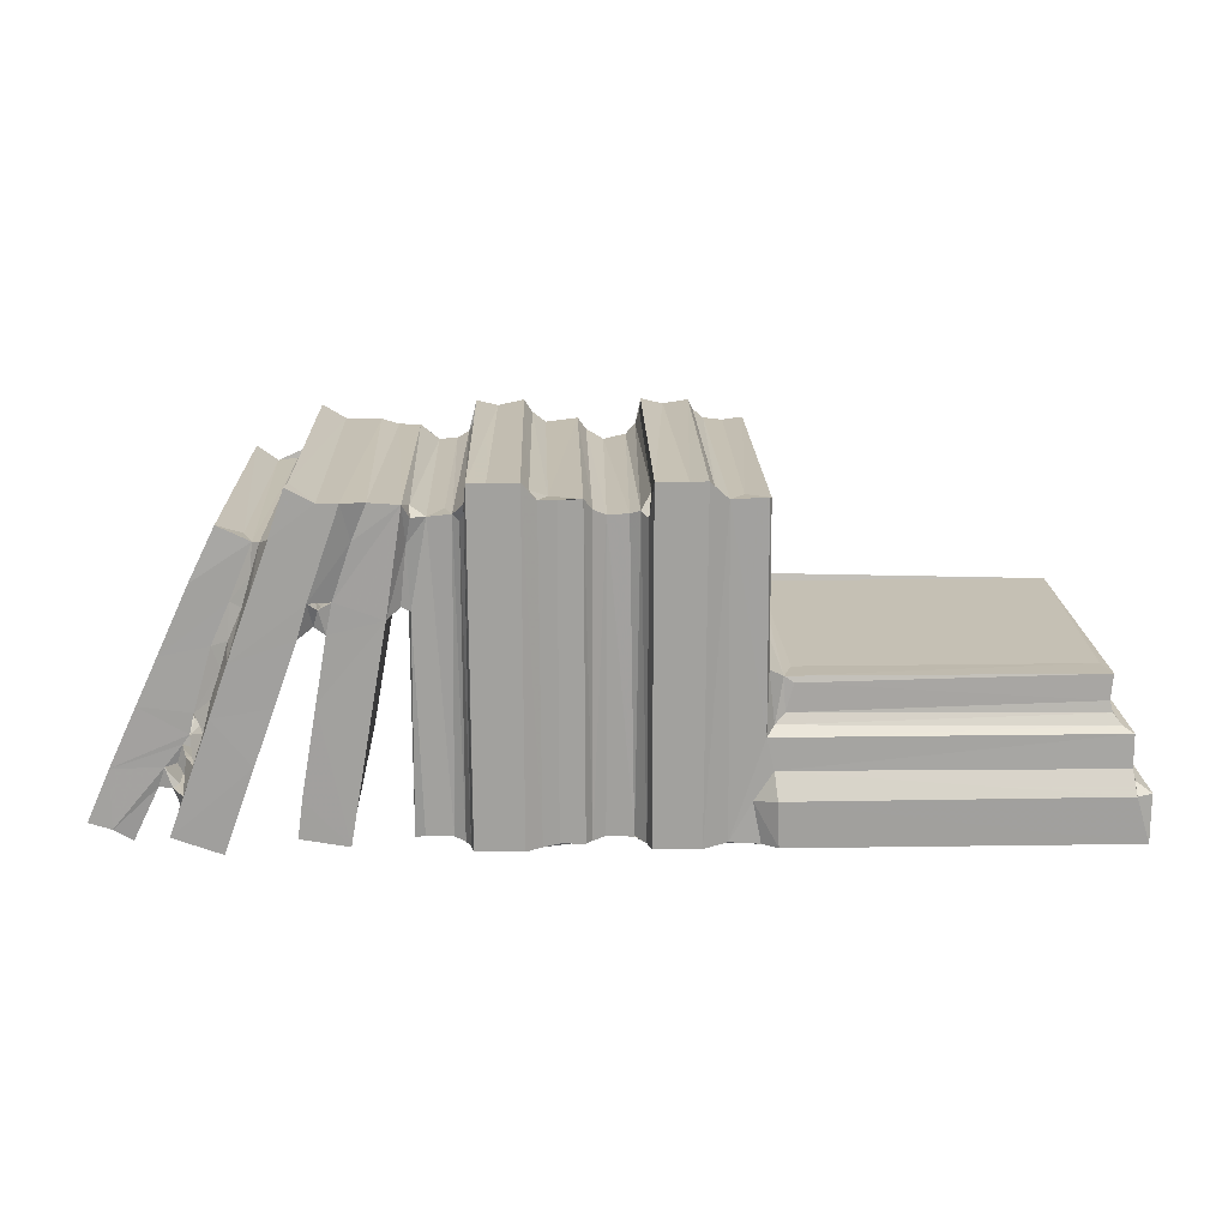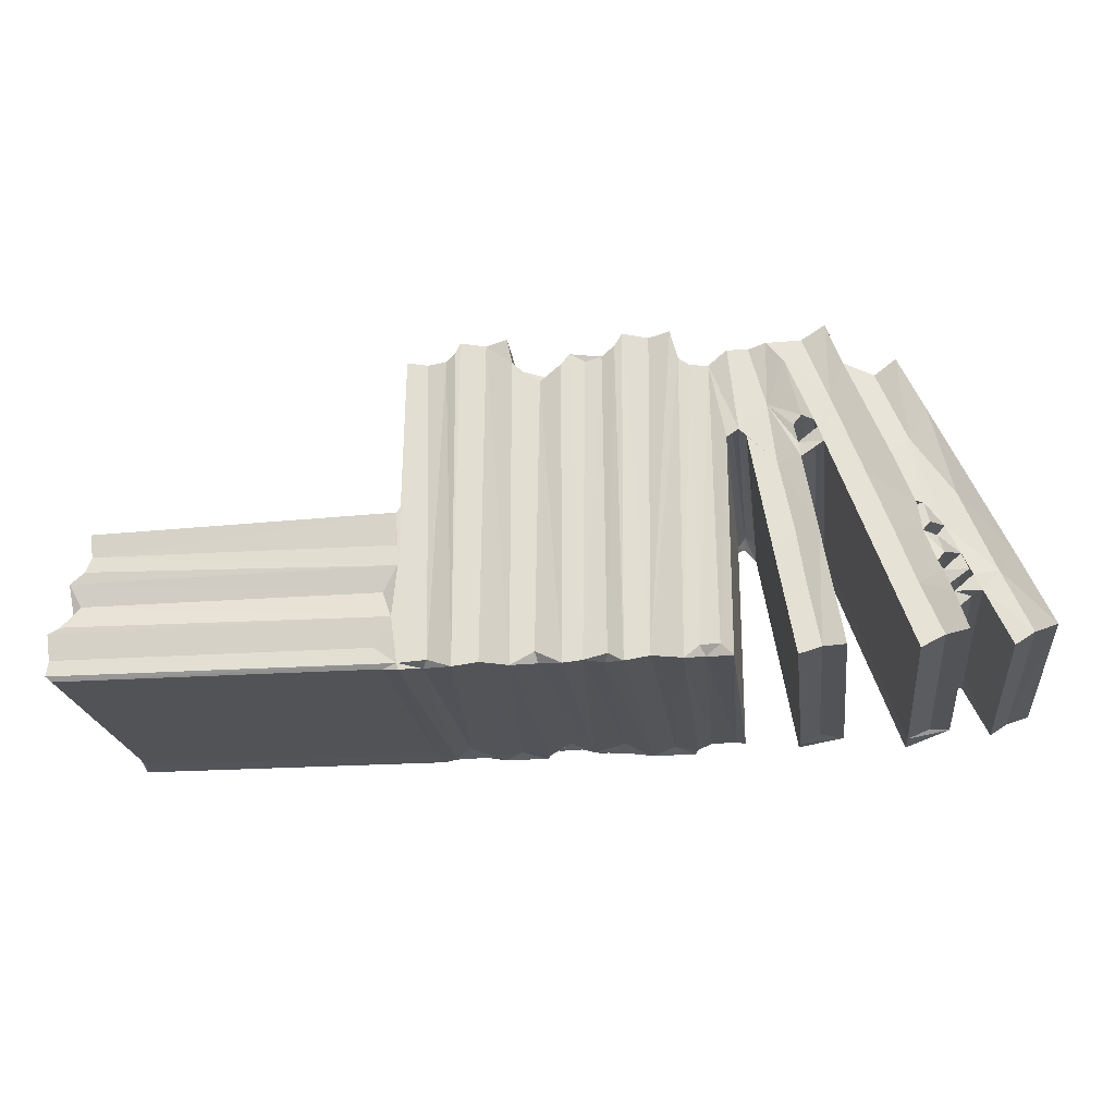
<metadata>
{"format":"obj","ext":"obj","renderer":"f3d","projection":"perspective","resolution":1024,"background":"white","views":[{"elev":18.2,"azim":-1.6,"up":"+Z"},{"elev":-21.7,"azim":-173.0,"up":"+Z"}]}
</metadata>
<code>
v 134.7 18.72 0.02419
v 134.1 18.63 0.4106
v 134.7 27.97 0.04282
v 137.5 17.68 0.002695
v 137.4 18.57 0.04128
v 137.4 28.08 0.03967
v 133.4 18.66 0.6276
v 134.1 18.65 2.316
v 135.7 18.65 2.335
v 135.5 18.71 1.712
v 135.5 19.88 1.771
v 135.9 19.6 6.045
v 135 18.66 4.207
v 135.5 28.02 1.775
v 134.5 28.05 2.975
v 135.9 17.66 0.5693
v 136.6 18.23 0.4594
v 136.4 17.74 1.805
v 136.2 18.27 1.289
v 136.3 18.64 3.04
v 137.3 17.66 4.184
v 136.5 18.25 1.996
v 136.7 17.74 2.758
v 136.4 18.45 2.723
v 136.1 19.08 2.942
v 136.7 18.63 2.508
v 136.7 18.47 2.746
v 138.4 17.66 2.699
v 136.5 18.63 3.346
v 136.6 18.54 2.994
v 136.7 18.63 4.01
v 136.5 19.25 3.87
v 136.6 19.11 3.638
v 135.7 18.66 5.704
v 136.9 19.3 4.033
v 137 18.17 3.563
v 137.2 18.35 4.511
v 136.8 18.78 3.609
v 137.3 18.64 6.015
v 137.6 18.34 5.448
v 137.8 17.66 5.823
v 137.1 19.48 3.75
v 137.2 19.28 4.627
v 137.1 19.5 4.67
v 136 28.08 0.5688
v 135.7 28.06 2.27
v 136.7 27.92 0.4591
v 136.7 28.08 2.747
v 136.5 27.98 3.043
v 136.9 27.98 4.047
v 135.8 28.04 5.837
v 136.7 28.03 3.576
v 137.1 28.08 3.75
v 137.3 28.1 4.689
v 141.1 18.09 0.01833
v 141 18.52 0.01154
v 142.9 18.73 0.02471
v 143.2 18.64 0.1076
v 144 18.62 0.08511
v 141 27.95 0.02411
v 142.9 28 0.04546
v 139.5 18.1 0.2813
v 139.7 18.1 1.501
v 140.4 18.8 0.2508
v 140.2 18.09 4.414
v 141.8 18.09 4.252
v 140.6 18.97 6.392
v 139.1 17.67 4.49
v 139.8 17.66 6.509
v 139.9 18.78 6.785
v 138.9 28.09 3.967
v 139.6 27.94 0.2872
v 140.2 28.02 3.92
v 141.5 19.06 3.007
v 142.9 18.86 7.15
v 142.9 18.66 6.991
v 141.6 28.01 3.299
v 142.3 28 7.188
v 144.4 18.43 -0.001556
v 144.6 17.66 0.0242
v 144.5 18.04 0.04191
v 145.3 18.13 0.1709
v 146.1 17.66 0.00383
v 144.4 28.08 0.008836
v 146.2 28.04 0.002718
v 145.4 27.93 0.1635
v 146.6 17.96 0.00546
v 147.1 18.09 0.0579
v 147 18.79 0.1552
v 148.1 18.4 -0.0028
v 147.9 18.09 0.04402
v 148.5 18.65 0.03676
v 148.8 19.06 0.1416
v 146.8 27.56 0.134
v 148 28.05 0.00714
v 147.4 27.86 0.1348
v 148.8 27.65 0.1482
v 144.2 18.57 9.856
v 143.5 18.66 9.762
v 144.4 18.4 9.712
v 144.5 17.84 10.33
v 144.5 18.12 9.965
v 144.6 17.66 10.97
v 143.7 27.67 0.1467
v 146.1 17.67 10.98
v 148.5 18.65 9.792
v 147.1 18.09 10.35
v 147.8 18.09 10.4
v 136.7 18.65 7.866
v 137.9 18.64 7.334
v 137.8 18.35 6.267
v 138.2 18.35 7.251
v 138.6 18.63 9.086
v 137.6 18.7 9.551
v 138.3 19.48 9.098
v 136.8 28.04 7.815
v 138.6 17.66 7.85
v 140.1 17.66 7.561
v 138.5 18.39 8.175
v 140.3 18.07 6.754
v 140.6 18.08 6.495
v 140.4 17.95 7.278
v 140.8 18.07 7.467
v 140.4 17.94 7.76
v 140.7 17.98 7.733
v 140.2 18.97 7.58
v 140.1 19.06 7.332
v 140.7 19.05 6.944
v 140.5 18.95 6.989
v 138.8 18.4 9.123
v 139.2 17.66 9.413
v 139.7 17.67 10.89
v 139.7 18.33 10.86
v 141.2 17.68 10.43
v 140.5 17.66 10.44
v 139.9 28.08 6.858
v 140.6 28.02 6.4
v 140.7 27.97 6.897
v 140.1 28.1 7.332
v 140.6 28.03 7.794
v 138.9 27.98 9.141
v 139.2 28.09 9.465
v 140.5 27.93 10.43
v 142.3 18.09 6.911
v 140.8 19.11 7.49
v 142.3 19.15 7.195
v 142.7 18.51 7.17
v 142.6 18.95 7.452
v 142.9 18.5 9.008
v 141.4 18.05 9.226
v 142.8 18.09 10.26
v 141.9 18.07 10.34
v 143 18.42 9.8
v 143 18.99 10.01
v 140.8 27.99 7.495
v 142.9 28.03 7.181
v 142.5 28.05 7.42
v 142.1 27.84 10.26
v 143.4 27.89 9.749
v 143.9 19.48 9.777
v 145.1 18.13 10.83
v 144 27.93 9.777
v 144.3 28.08 9.965
v 144.5 28.04 10.33
v 146.6 17.94 10.41
v 148.1 18.43 9.989
v 146.3 18.24 10.62
v 146.8 18.85 10.28
v 149.1 18.65 9.811
v 146.3 28.01 10.58
v 146.8 27.86 10.29
v 148.6 27.69 9.763
v 146.1 28.04 10.97
v 133.4 27.98 0.6276
v 134.1 27.87 0.4492
v 135 27.88 2.424
v 136 27.89 4.961
v 136.1 28.04 2.959
v 136.6 28.11 2.451
v 136.3 28.11 1.737
v 136.2 28.01 1.288
v 135.8 27.99 2.463
v 136.5 27.96 2.025
v 136.5 28.02 3.878
v 137 28.04 4.66
v 137.2 28.1 4.581
v 137.3 27.93 2.121
v 137.3 27.89 6.863
v 138 27.93 3.899
v 137.9 28.12 6.319
v 138.7 27.93 5.771
v 140.3 27.83 0.278
v 140.7 27.81 2.438
v 140.9 27.83 4.087
v 141.4 27.83 6.345
v 143.3 27.91 0.4756
v 146.7 27.88 0.3149
v 143.9 27.92 0.4415
v 144.6 28.06 10.95
v 148.9 27.9 0.4544
v 147.3 27.86 10.14
v 148.7 27.9 9.502
v 147.8 27.97 10.39
v 148 28.05 10.01
v 137.6 28.02 9.535
v 138.2 27.87 9.095
v 140.2 28.08 7.597
v 139.7 28.07 10.85
v 139.6 27.93 8.367
v 141 28.1 9.68
v 142.7 27.97 7.411
v 141.6 27.94 10.41
v 142.8 28 10.19
v 141.6 27.83 8.308
v 145.3 27.93 10.83
v 149.3 18.6 0.02269
v 149.6 18.18 -0.009887
v 149.7 17.66 0.03647
v 150.6 18.09 0.175
v 151.2 17.65 0.02712
v 151.5 18.18 0.004475
v 149.6 28.08 -0.0123
v 150.6 27.93 0.1763
v 152 18.06 0.05412
v 152.9 17.97 0.02567
v 152.3 18.79 0.1746
v 153.4 17.6 0.04838
v 153.5 18.42 0.09311
v 149.4 18.47 9.943
v 149.6 18.13 9.816
v 149.8 17.66 10.98
v 151.9 18.04 10.36
v 152.7 18.06 1.333
v 153.3 18.07 2.261
v 153.4 17.59 1.499
v 153 18.09 3.287
v 153.3 18.43 3.548
v 153.6 18.6 3.853
v 153.1 18.31 5.27
v 153.6 18.69 4.943
v 153.9 18.63 4.749
v 153 19.18 5.494
v 153.9 19.64 4.894
v 152.3 27.54 0.1688
v 153.2 28.06 5.152
v 153.7 28 4.895
v 164.2 17.61 0.04901
v 164 18.36 0.09315
v 163.7 17.6 1.531
v 163.7 18.05 2.221
v 163 18.63 4.115
v 163.1 18.57 3.762
v 162.9 19.67 4.894
v 164 27.85 0.09325
v 163.7 18.09 3.29
v 163.3 18.35 3.444
v 163.1 18.67 4.929
v 164.1 18.58 0.2373
v 163.1 28.03 4.892
v 163.6 18.66 2.155
v 163.5 18.73 2.568
v 164.2 17.7 1.594
v 164.1 18.46 0.7637
v 163.7 18.01 1.864
v 164.1 27.99 0.2379
v 164.2 28.02 1.601
v 163.6 27.97 3.263
v 163.1 28.01 3.633
v 151.3 17.66 10.98
v 149.7 18.82 10.42
v 150.8 18.1 10.83
v 151.5 17.95 10.59
v 149.6 28.08 10.17
v 149.7 28.04 10.58
v 151.3 28.08 10.94
v 153 18.09 10.41
v 153 18.23 10.35
v 152.3 18.69 10.34
v 153 27.99 10.38
v 149.8 28.07 10.98
v 151.4 28.09 0.01667
v 153 27.97 0.03092
v 152.2 27.83 0.3456
v 153.1 27.99 0.2262
v 149.3 28 9.85
v 150.5 27.93 10.85
v 151.4 28.08 10.63
v 153.5 27.85 0.09325
v 153.1 28.01 3.404
v 153.8 27.93 0.766
v 153.3 28.03 1.726
v 153.6 27.84 2.589
v 152.4 27.83 10.33
v 153 27.99 5.486
v 153 27.97 4.087
v 163.8 28.04 1.807
v 164.1 27.93 0.763
v 163.2 27.83 2.53
v 163 27.95 4.15
v 163.5 27.68 2.308
v 151.8 27.93 10.38
v 136.1 18.67 1.819
v 136 18.54 1.743
v 135.8 19.04 1.739
v 136.1 18.71 2.459
v 136.1 19.86 1.824
v 135.8 20.11 1.711
v 136.4 19.86 2.522
v 136.1 19.91 2.431
v 136.1 20.7 1.824
v 135.8 21.03 1.753
v 136.1 21.54 1.824
v 135.8 21.88 1.749
v 136.4 21.03 2.522
v 136.1 20.7 2.44
v 136.1 21.53 2.443
v 136.1 22.38 1.824
v 135.8 22.72 1.749
v 136.1 23.23 1.824
v 136.4 22.21 2.522
v 136.1 22.55 2.441
v 136.4 23.23 2.522
v 140.2 19.25 6.829
v 140.5 19.85 6.923
v 140.2 20.02 6.824
v 140.5 20.87 6.923
v 140.2 20.87 6.824
v 140.5 22.05 6.923
v 140.2 21.71 6.824
v 140.2 22.38 6.824
v 140.5 23.12 6.915
v 140.2 23.23 6.824
v 135.8 23.4 1.749
v 136.1 24.07 1.824
v 135.8 24.07 1.749
v 136.1 23.74 2.441
v 136.4 24.07 2.522
v 136.1 24.92 1.824
v 135.8 24.92 1.749
v 136.1 25.76 1.824
v 135.8 25.76 1.749
v 136.4 24.92 2.522
v 136.1 24.92 2.441
v 136.4 25.76 2.522
v 136.1 25.76 2.441
v 136.1 26.61 1.824
v 135.8 26.61 1.749
v 136.4 26.61 2.522
v 136.1 26.61 2.441
v 136.1 27.64 1.828
v 135.8 27.61 1.743
v 136.4 27.64 2.527
v 136.1 27.35 2.453
v 140.4 24.09 6.938
v 140.2 24.07 6.824
v 140.5 25 6.915
v 140.2 24.92 6.824
v 140.5 25.76 6.923
v 140.2 25.76 6.824
v 140.5 26.61 6.923
v 140.2 26.61 6.824
v 140.5 27.46 6.923
v 140.2 27.46 6.824
f 7 2 8
f 2 1 10
f 2 10 9
f 8 2 9
f 7 8 12
f 8 13 12
f 2 3 1
f 1 3 11
f 16 18 19
f 303 9 10
f 302 9 303
f 9 20 8
f 18 16 21
f 18 21 23
f 18 24 22
f 18 23 24
f 303 18 302
f 303 19 18
f 303 304 19
f 305 20 9
f 305 22 24
f 26 24 27
f 24 23 27
f 1 11 10
f 304 303 10
f 302 306 9
f 304 10 11
f 307 304 11
f 306 302 18
f 304 307 19
f 25 26 308
f 305 309 22
f 309 305 9
f 16 5 4
f 16 17 5
f 16 4 28
f 16 28 21
f 8 29 13
f 8 20 29
f 25 20 24
f 29 20 30
f 29 32 31
f 29 33 32
f 29 31 13
f 13 34 12
f 23 21 36
f 21 37 36
f 23 30 27
f 23 29 30
f 23 36 29
f 29 38 33
f 29 36 38
f 31 32 38
f 36 31 38
f 36 37 31
f 31 37 40
f 31 40 39
f 21 41 40
f 21 40 37
f 32 35 38
f 38 35 42
f 306 310 9
f 311 307 11
f 310 312 9
f 313 311 11
f 310 306 18
f 307 311 19
f 308 314 25
f 315 309 9
f 314 308 26
f 309 315 22
f 312 310 18
f 311 313 19
f 316 315 9
f 315 316 22
f 16 19 45
f 312 317 9
f 318 313 11
f 317 319 46
f 317 46 9
f 317 312 18
f 314 320 25
f 321 316 9
f 320 314 26
f 316 321 22
f 313 318 19
f 319 317 18
f 320 322 25
f 322 320 26
f 17 47 5
f 26 27 48
f 20 49 30
f 32 50 35
f 27 30 49
f 33 38 52
f 38 42 52
f 52 42 53
f 42 35 53
f 27 49 48
f 44 54 43
f 28 4 5
f 62 55 63
f 55 62 56
f 62 64 56
f 63 55 65
f 65 55 66
f 62 63 67
f 21 28 68
f 21 68 41
f 68 28 5
f 68 69 41
f 63 65 67
f 64 60 56
f 62 72 64
f 62 67 73
f 55 56 74
f 57 75 61
f 55 74 66
f 57 76 75
f 57 58 76
f 56 77 74
f 80 81 82
f 80 82 83
f 79 84 81
f 83 82 85
f 85 82 86
f 87 83 89
f 88 87 90
f 88 90 91
f 87 89 90
f 90 93 92
f 83 94 89
f 90 97 93
f 95 97 90
f 58 59 99
f 59 98 99
f 59 79 98
f 98 79 100
f 81 100 79
f 80 101 81
f 101 102 81
f 81 102 100
f 80 83 103
f 58 104 59
f 83 87 105
f 90 92 106
f 87 88 107
f 88 91 107
f 91 90 108
f 89 96 90
f 13 31 39
f 13 39 34
f 12 34 109
f 34 39 110
f 41 111 40
f 39 40 111
f 39 111 110
f 111 112 110
f 34 110 109
f 109 110 113
f 109 113 114
f 109 114 12
f 12 114 116
f 41 112 111
f 41 69 118
f 41 117 112
f 117 119 112
f 110 119 113
f 110 112 119
f 41 118 117
f 69 120 118
f 68 5 70
f 69 68 70
f 69 70 120
f 121 122 120
f 65 121 67
f 323 121 120
f 67 121 323
f 118 120 122
f 122 121 123
f 118 124 125
f 122 126 118
f 323 120 70
f 122 127 126
f 122 129 127
f 118 126 124
f 324 129 128
f 323 325 67
f 129 324 127
f 325 323 70
f 113 119 130
f 117 130 119
f 117 131 130
f 131 132 133
f 113 115 114
f 117 118 131
f 131 135 132
f 118 135 131
f 118 134 135
f 132 135 133
f 70 5 136
f 326 324 128
f 325 327 67
f 326 128 138
f 327 137 67
f 328 326 138
f 327 329 137
f 324 326 127
f 327 325 70
f 326 328 139
f 326 139 127
f 329 327 70
f 127 139 126
f 329 330 137
f 331 328 138
f 330 332 137
f 329 70 136
f 330 329 136
f 328 331 139
f 332 330 136
f 126 140 124
f 124 140 125
f 113 130 141
f 130 131 141
f 141 131 142
f 131 133 142
f 135 143 133
f 65 66 144
f 65 144 121
f 122 145 129
f 122 123 145
f 123 125 145
f 121 144 123
f 129 145 128
f 66 74 144
f 144 148 147
f 144 146 148
f 147 149 144
f 76 147 75
f 76 58 99
f 147 76 149
f 76 99 149
f 144 74 146
f 147 148 75
f 125 123 118
f 118 123 150
f 118 150 134
f 123 144 151
f 123 151 150
f 134 150 152
f 150 151 152
f 144 149 151
f 151 149 153
f 149 99 153
f 153 154 151
f 153 99 154
f 128 145 155
f 145 125 155
f 146 157 148
f 75 148 156
f 74 78 146
f 75 156 61
f 135 134 143
f 154 99 159
f 80 103 101
f 100 102 98
f 99 98 160
f 98 102 101
f 83 105 103
f 160 98 162
f 162 98 163
f 98 101 163
f 163 101 164
f 99 160 159
f 105 87 165
f 87 107 165
f 90 106 166
f 107 91 108
f 108 90 166
f 165 167 105
f 167 165 168
f 107 108 165
f 165 108 168
f 167 168 170
f 170 168 171
f 103 105 161
f 167 173 105
f 7 174 2
f 174 7 15
f 2 174 175
f 2 175 3
f 11 3 14
f 174 176 175
f 174 15 176
f 3 175 14
f 175 176 14
f 7 12 15
f 15 12 51
f 177 15 51
f 45 47 16
f 16 47 17
f 333 318 11
f 319 334 46
f 335 333 11
f 318 333 19
f 336 321 9
f 322 178 25
f 321 336 22
f 322 26 179
f 334 319 18
f 333 335 19
f 334 18 180
f 18 22 180
f 322 337 178
f 337 322 179
f 45 19 181
f 334 338 46
f 339 335 11
f 339 11 14
f 338 340 46
f 341 339 14
f 46 182 9
f 338 334 180
f 335 339 19
f 337 342 178
f 343 336 9
f 342 337 179
f 336 343 22
f 339 181 19
f 340 338 180
f 339 341 181
f 180 22 183
f 342 344 178
f 345 343 9
f 345 9 182
f 344 342 179
f 343 345 183
f 343 183 22
f 26 48 179
f 47 6 5
f 25 178 20
f 33 52 32
f 178 49 20
f 52 184 32
f 32 184 50
f 53 35 50
f 44 186 185
f 44 43 186
f 44 185 54
f 43 54 186
f 340 346 46
f 347 341 14
f 346 340 180
f 341 347 181
f 344 348 178
f 349 345 182
f 348 344 179
f 345 349 183
f 45 181 180
f 45 180 187
f 346 350 46
f 351 347 14
f 350 180 46
f 14 46 180
f 14 176 46
f 46 178 182
f 46 176 178
f 350 346 180
f 347 351 181
f 348 352 178
f 353 349 182
f 352 348 179
f 349 353 183
f 351 180 181
f 180 179 187
f 180 183 179
f 183 353 182
f 352 179 178
f 182 178 179
f 45 187 47
f 47 187 6
f 179 48 187
f 176 184 178
f 15 177 176
f 176 177 184
f 178 52 49
f 178 184 52
f 184 177 188
f 48 49 53
f 49 52 53
f 53 50 186
f 48 53 187
f 53 189 187
f 187 189 71
f 53 186 189
f 184 185 50
f 188 185 184
f 50 185 186
f 185 188 190
f 185 190 54
f 186 54 189
f 57 61 58
f 72 62 73
f 72 192 64
f 64 192 60
f 5 6 71
f 6 187 71
f 192 193 60
f 193 192 73
f 72 73 192
f 189 54 191
f 189 191 71
f 67 137 73
f 194 193 73
f 56 60 77
f 61 104 58
f 74 77 78
f 60 193 77
f 61 196 104
f 196 156 159
f 196 61 156
f 194 77 193
f 73 195 194
f 194 195 78
f 194 78 77
f 59 84 79
f 59 104 84
f 83 85 94
f 94 85 197
f 90 96 95
f 81 84 82
f 84 86 82
f 104 196 198
f 104 198 84
f 196 159 198
f 159 162 198
f 198 162 84
f 84 163 86
f 163 199 86
f 86 173 85
f 89 94 96
f 94 197 96
f 197 85 170
f 95 200 97
f 197 170 171
f 197 171 96
f 171 201 96
f 95 202 200
f 201 203 96
f 96 203 95
f 95 204 202
f 116 114 205
f 114 115 205
f 51 12 116
f 177 116 188
f 177 51 116
f 116 205 188
f 188 205 206
f 354 331 138
f 332 355 137
f 331 354 139
f 139 207 126
f 126 207 140
f 355 332 136
f 356 354 138
f 355 357 137
f 358 356 138
f 357 359 137
f 357 355 136
f 354 356 139
f 356 358 139
f 359 357 136
f 115 113 206
f 206 113 141
f 142 133 208
f 54 190 191
f 188 142 190
f 206 142 188
f 190 142 209
f 190 209 191
f 191 209 136
f 360 358 138
f 359 361 137
f 358 360 139
f 361 359 136
f 71 136 5
f 71 191 136
f 362 360 138
f 361 363 137
f 195 73 137
f 363 136 137
f 138 137 136
f 209 139 136
f 360 362 139
f 363 361 136
f 362 138 139
f 136 139 138
f 139 209 207
f 207 210 140
f 205 115 206
f 142 206 141
f 133 143 208
f 207 209 210
f 209 143 210
f 142 208 209
f 209 208 143
f 155 125 140
f 157 211 148
f 156 148 211
f 146 78 157
f 134 152 212
f 152 158 212
f 152 151 158
f 154 213 151
f 138 128 155
f 195 137 214
f 214 137 138
f 214 138 155
f 214 155 140
f 78 195 157
f 195 214 157
f 211 157 156
f 143 134 212
f 140 210 214
f 210 212 214
f 210 143 212
f 214 212 158
f 154 159 213
f 158 151 213
f 214 158 157
f 158 213 157
f 157 159 156
f 157 213 159
f 164 101 199
f 160 162 159
f 161 105 173
f 162 163 84
f 199 215 86
f 86 215 173
f 163 164 199
f 161 173 215
f 168 108 203
f 166 106 204
f 85 173 170
f 203 204 95
f 171 168 203
f 166 203 108
f 204 203 166
f 204 106 172
f 201 171 203
f 204 172 202
f 101 103 199
f 161 215 103
f 215 199 103
f 167 170 173
f 92 93 216
f 218 217 219
f 216 93 217
f 220 218 219
f 220 219 221
f 93 222 217
f 217 222 219
f 221 219 223
f 220 221 224
f 224 221 225
f 225 221 226
f 227 225 228
f 92 216 106
f 106 216 169
f 169 216 229
f 218 230 217
f 217 229 216
f 217 230 229
f 224 225 233
f 224 233 234
f 225 227 233
f 227 235 233
f 235 234 233
f 220 224 232
f 224 234 236
f 224 236 232
f 236 237 239
f 237 238 240
f 237 240 239
f 238 241 240
f 239 245 242
f 239 240 245
f 240 243 246
f 247 227 248
f 227 228 248
f 235 249 234
f 234 249 250
f 238 251 241
f 237 252 238
f 238 252 251
f 248 228 254
f 227 247 235
f 234 255 236
f 236 256 237
f 237 256 252
f 241 257 240
f 240 253 243
f 248 258 247
f 235 247 249
f 234 250 255
f 255 256 236
f 240 257 253
f 251 257 241
f 253 259 243
f 249 247 262
f 247 258 263
f 247 263 262
f 249 262 264
f 249 264 250
f 260 250 264
f 261 250 260
f 250 261 255
f 258 265 263
f 248 265 258
f 264 262 266
f 253 257 259
f 256 268 252
f 252 268 251
f 256 255 267
f 231 230 218
f 220 232 269
f 218 269 231
f 218 220 269
f 231 270 230
f 229 230 270
f 269 232 272
f 229 270 273
f 106 169 172
f 236 276 232
f 236 239 276
f 276 239 277
f 239 242 277
f 232 276 278
f 271 231 269
f 271 269 275
f 270 231 274
f 272 275 269
f 93 97 222
f 222 223 219
f 221 223 281
f 221 281 226
f 225 226 244
f 281 244 226
f 244 281 283
f 225 244 282
f 97 200 222
f 200 273 222
f 200 285 273
f 202 285 200
f 222 286 223
f 223 275 281
f 275 287 281
f 286 275 223
f 225 282 228
f 282 288 228
f 228 288 254
f 283 284 244
f 283 289 284
f 244 284 282
f 282 284 288
f 284 289 291
f 284 291 290
f 292 291 289
f 283 293 289
f 245 294 242
f 245 240 246
f 289 245 295
f 289 294 245
f 266 291 296
f 290 291 266
f 284 290 297
f 290 266 297
f 292 267 298
f 292 289 267
f 289 268 267
f 289 299 268
f 289 295 299
f 295 245 299
f 245 246 259
f 243 259 246
f 288 284 254
f 254 284 265
f 284 297 265
f 291 292 298
f 296 291 298
f 245 259 299
f 260 300 261
f 248 254 265
f 265 297 263
f 263 297 262
f 297 266 262
f 268 299 251
f 256 267 268
f 251 299 257
f 299 259 257
f 261 267 255
f 300 267 261
f 298 300 296
f 266 296 264
f 260 264 296
f 260 296 300
f 298 267 300
f 172 169 285
f 169 229 285
f 272 287 275
f 231 271 286
f 231 286 280
f 222 273 286
f 229 273 285
f 273 270 274
f 202 172 285
f 273 280 286
f 273 274 280
f 286 271 275
f 272 301 287
f 272 232 301
f 232 278 301
f 301 278 293
f 278 276 279
f 278 279 293
f 242 279 277
f 276 277 279
f 283 281 301
f 283 301 293
f 287 301 281
f 242 294 279
f 289 279 294
f 289 293 279
f 274 231 280
f 20 305 24
f 26 25 24
f 14 180 351
f 182 179 183

</code>
